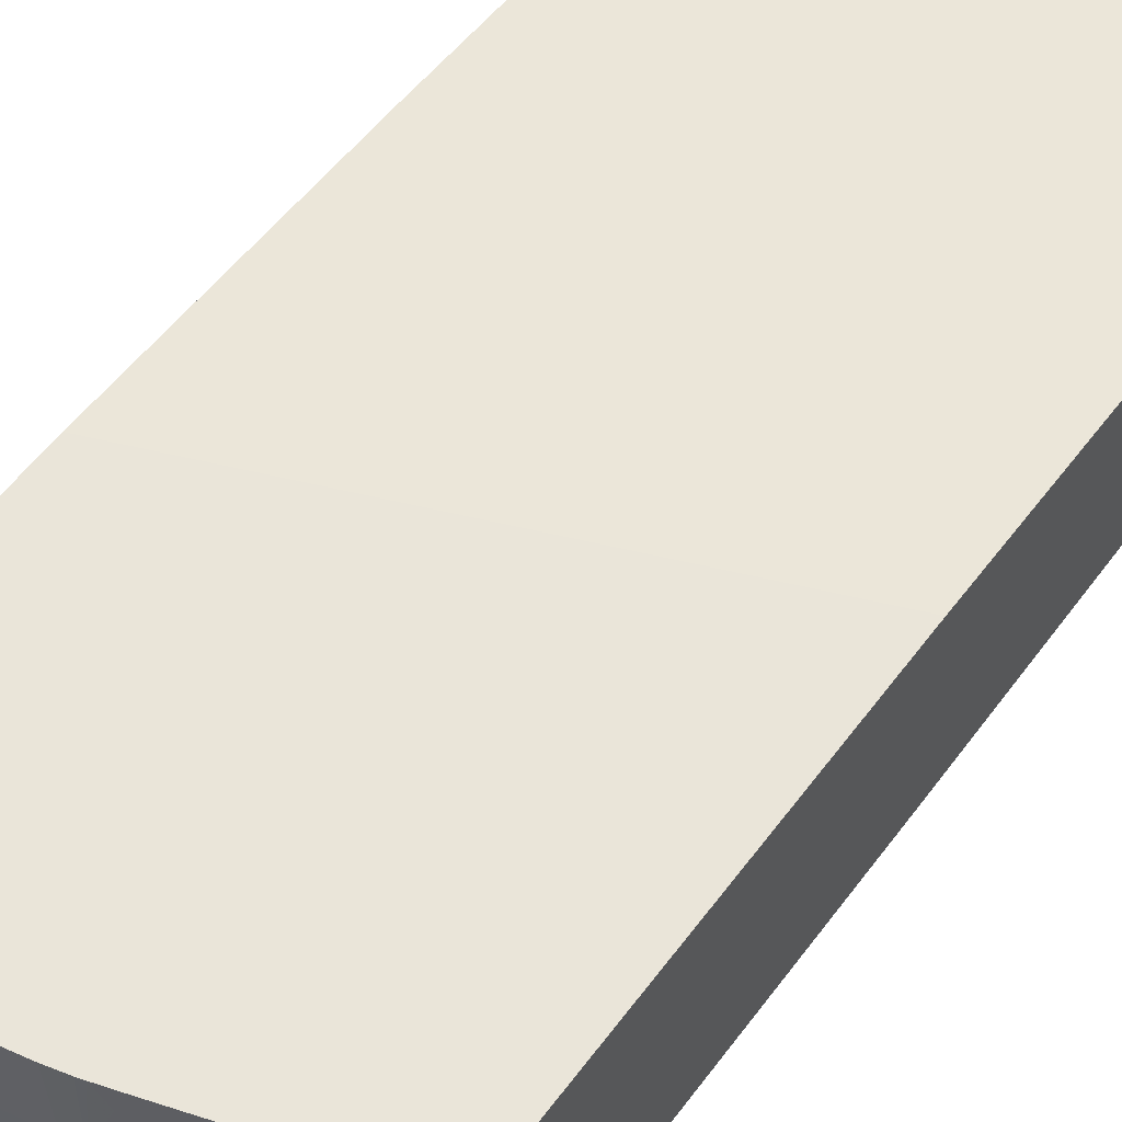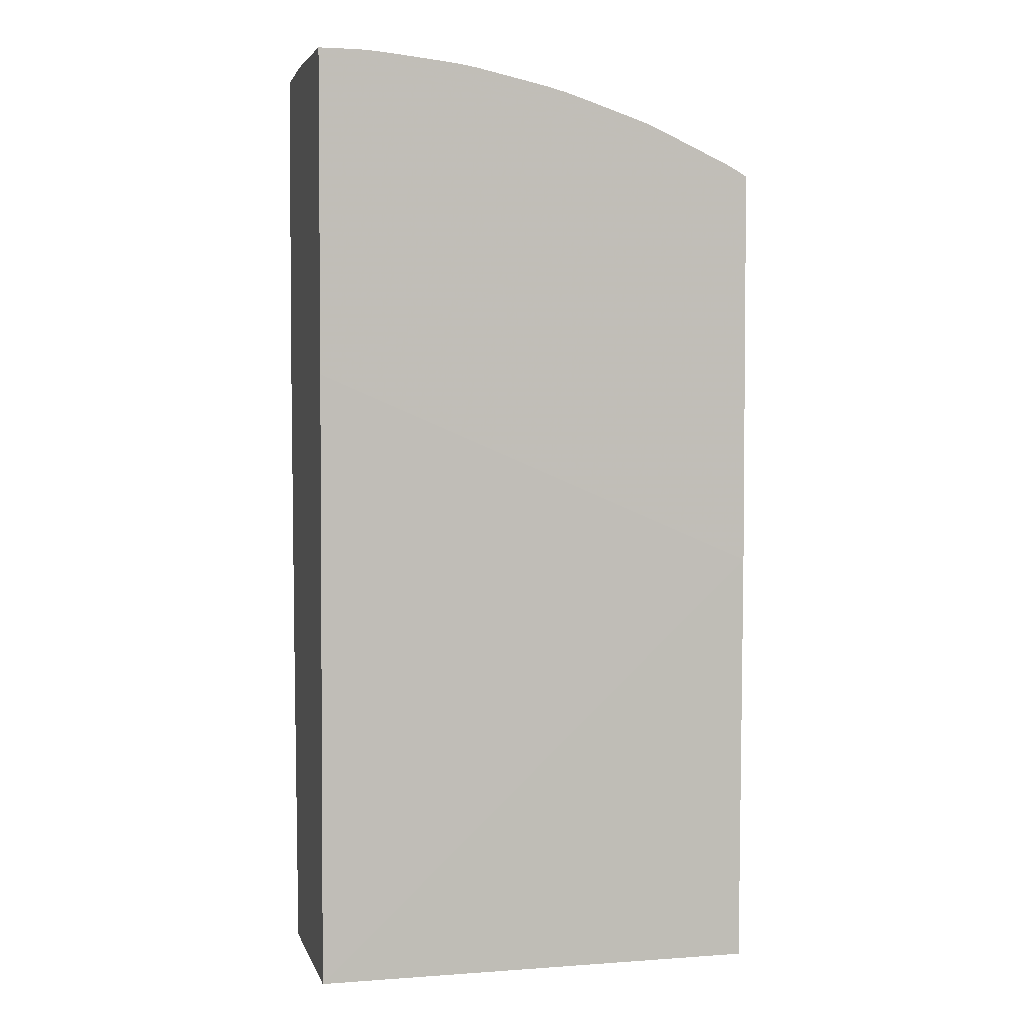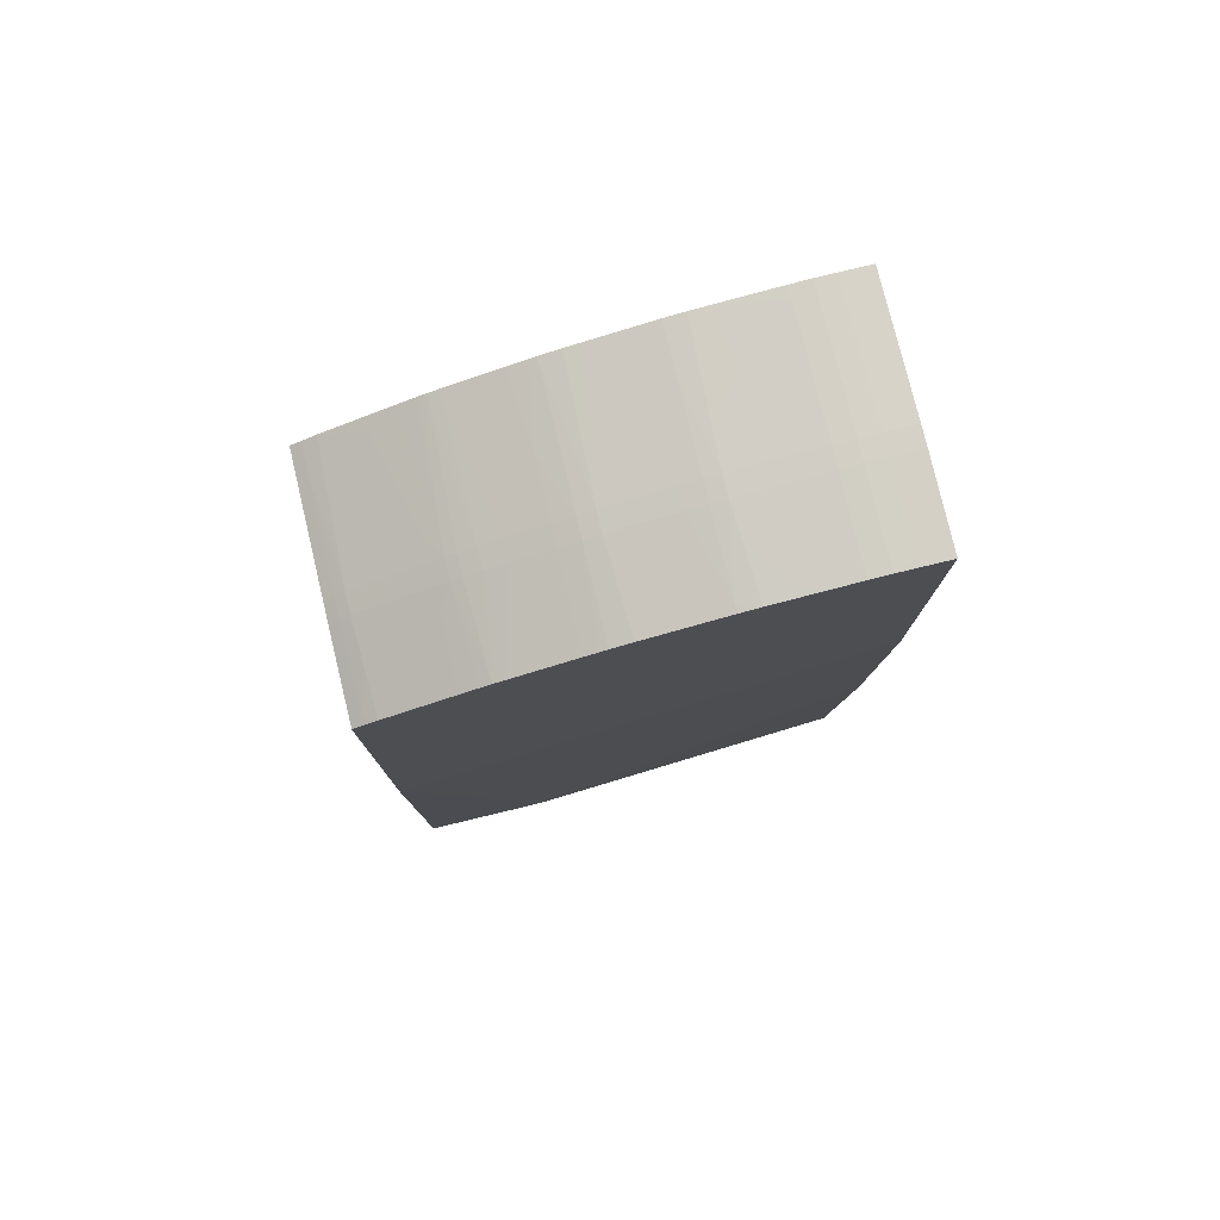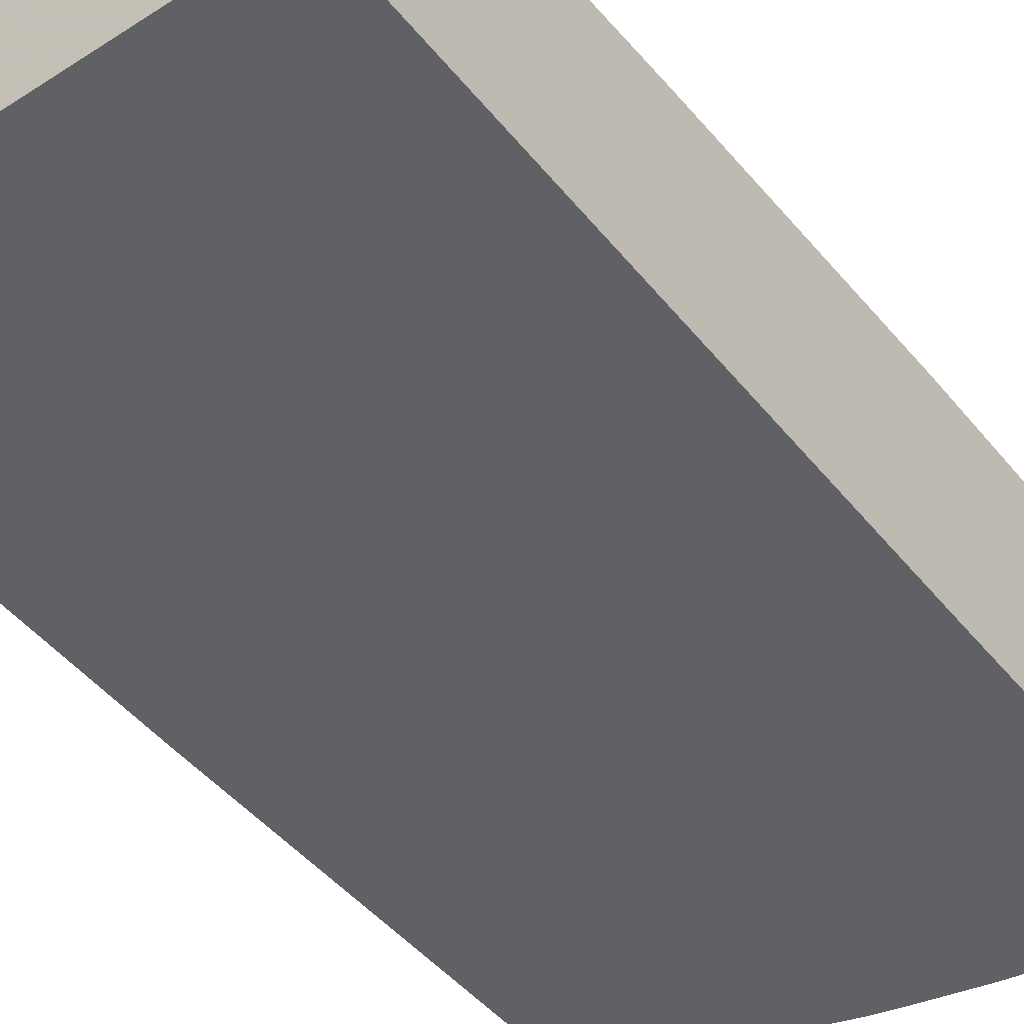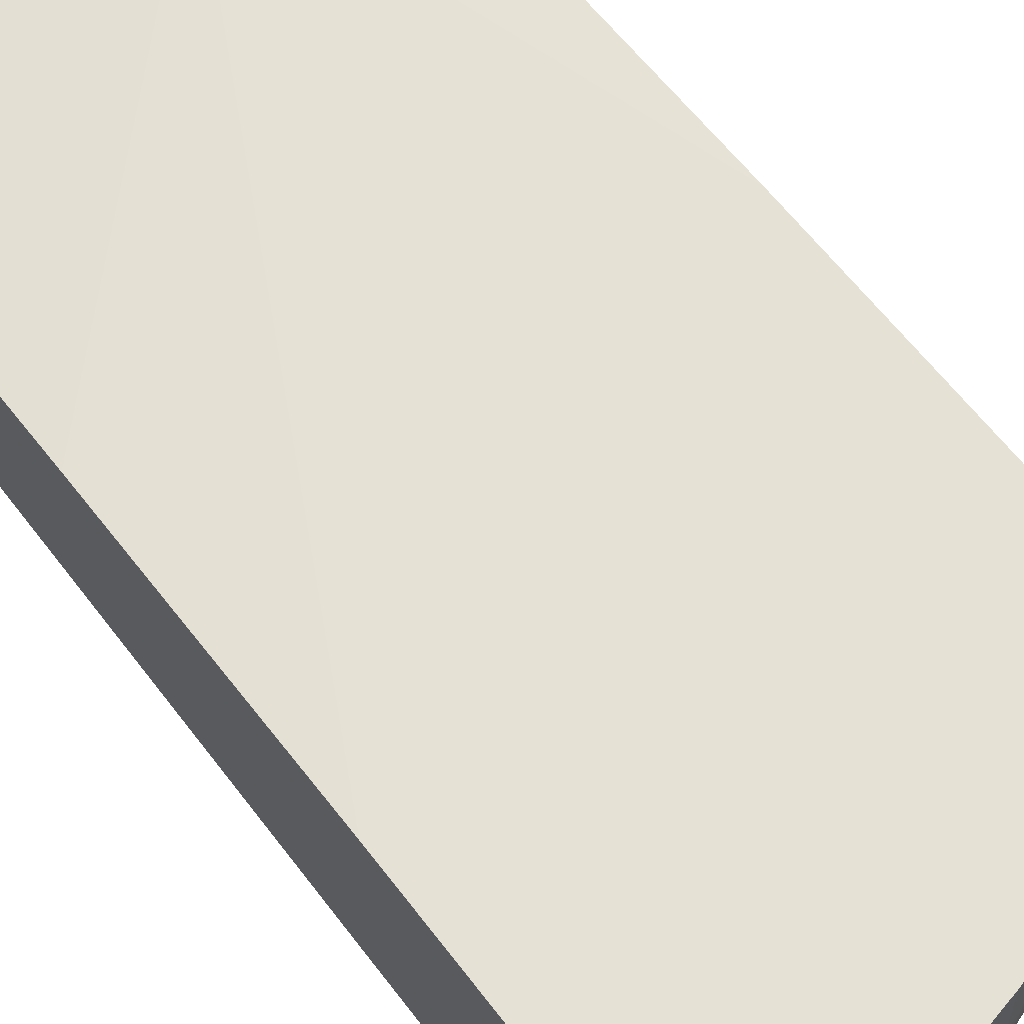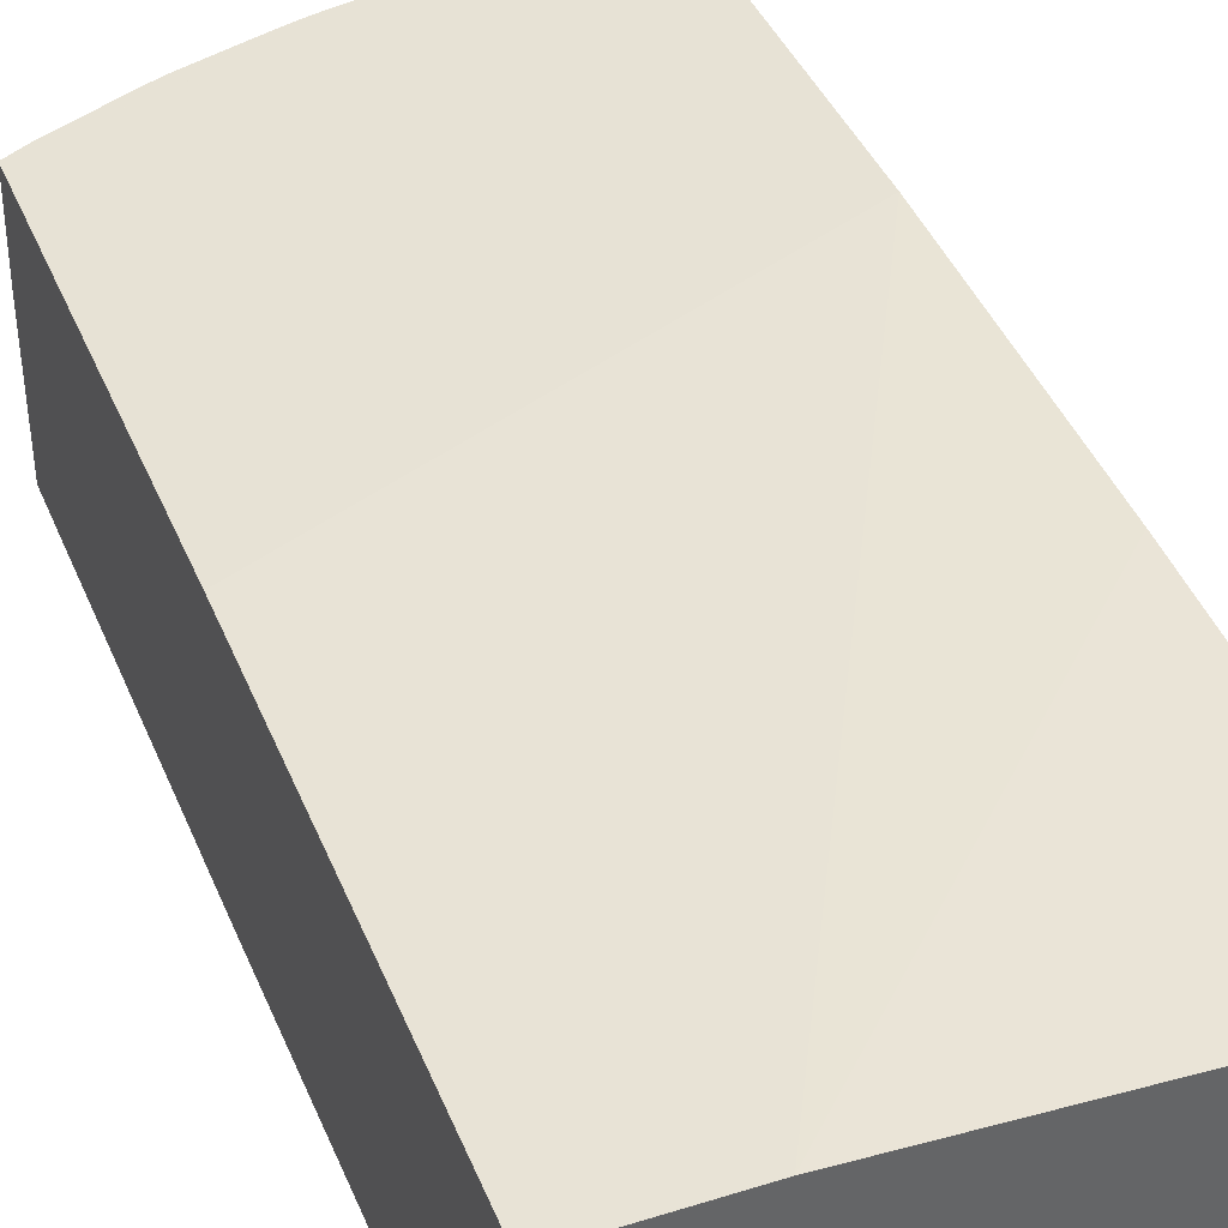
<metadata>
{"format":"obj","ext":"obj","renderer":"f3d","projection":"perspective","resolution":1024,"background":"white","views":[{"elev":58.1,"azim":36.7,"up":"+Y"},{"elev":3.2,"azim":-13.9,"up":"+Z"},{"elev":78.7,"azim":166.5,"up":"+Z"},{"elev":-45.8,"azim":-143.5,"up":"+Y"},{"elev":64.4,"azim":-37.7,"up":"+Y"},{"elev":40.2,"azim":158.9,"up":"+Y"}]}
</metadata>
<code>
v 0.04801 0.000999 0.08883
v 0.04801 -0.001001 0.08883
v 0.04801 0.002131 0.08879
v 0.04704 0.000999 0.08938
v 0.04801 -0.00383 0.08873
v 0.04704 -0.001001 0.08938
v 0.04801 0.008995 0.08854
v 0.04698 0.008995 0.08912
v 0.04605 0.000999 0.08992
v 0.04698 -0.01099 0.08905
v 0.04801 -0.01358 0.08837
v 0.04605 -0.001001 0.08992
v 0.04801 0.009741 0.08851
v 0.04698 0.009741 0.08909
v 0.04621 0.009741 0.08951
v 0.0459 0.004997 0.08986
v 0.04517 0.002983 0.09026
v 0.04298 0.000999 0.09132
v 0.04698 -0.0143 0.08893
v 0.0459 -0.004994 0.08986
v 0.04554 -0.0143 0.08969
v 0.04801 -0.0143 0.08834
v 0.04298 -0.001001 0.09132
v 0.04517 -0.00298 0.09026
v 0.04801 0.009741 0.04643
v 0.04572 0.009741 0.08977
v 0.0449 0.004997 0.09031
v 0.03898 0.002997 0.09307
v 0.03898 0.000999 0.09313
v 0.0449 -0.004994 0.09031
v 0.04139 -0.01299 0.09162
v 0.04069 -0.0143 0.09189
v 0.04801 -0.0143 0.04536
v 0.03898 -0.001001 0.09313
v 0.03898 -0.002994 0.09307
v 7.74e-06 0.009741 0.06664
v 0.04801 0.008597 -5.496e-05
v 0.03498 0.008597 -5.496e-05
v 0.04472 0.009741 0.09022
v 0.03898 0.009741 0.09283
v 0.03762 0.000999 0.09374
v 0.03898 -0.0143 0.09266
v 7.74e-06 -0.0143 0.06608
v 7.74e-06 -0.0136 -5.496e-05
v 0.04801 -0.0136 -5.496e-05
v 0.03762 -0.001001 0.09374
v 7.74e-06 0.009741 0.1006
v 7.74e-06 0.008597 0.03492
v 7.74e-06 0.006599 -5.496e-05
v 0.03725 0.009741 0.09358
v 0.03745 0.004997 0.09367
v 0.03625 0.009741 0.094
v 0.03662 0.000999 0.09414
v 0.03745 -0.004994 0.09367
v 0.03694 -0.0143 0.09355
v 7.74e-06 -0.0143 0.1005
v 0.03662 -0.001001 0.09414
v 0.03611 -0.01299 0.09394
v 0.03627 -0.0143 0.09383
v 7.74e-06 0.008995 0.1007
v 0.003001 0.009741 0.1006
v 0.03498 0.009741 0.09443
v 0.03498 0.000999 0.09472
v 0.003001 -0.0143 0.1005
v 7.74e-06 -0.008992 0.1007
v 0.03498 -0.001001 0.09472
v 0.03605 -0.0143 0.09392
v 7.74e-06 0.000999 0.1009
v 0.003001 0.008995 0.1007
v 0.003743 0.009741 0.1006
v 0.03299 0.009741 0.09509
v 0.03142 0.006997 0.09571
v 0.03299 0.000999 0.09539
v 0.003696 -0.0143 0.1005
v 0.003001 -0.008992 0.1007
v 7.74e-06 -0.001001 0.1009
v 0.03299 -0.001001 0.09539
v 0.03498 -0.01099 0.09439
v 0.0351 -0.0143 0.09424
v 0.003001 0.000999 0.1009
v 0.005002 0.009741 0.1006
v 0.02945 0.009741 0.09626
v 0.02899 0.008995 0.09644
v 0.02899 0.006997 0.09651
v 0.03173 -0.001001 0.09581
v 0.02899 0.000999 0.09671
v 0.005002 -0.0143 0.1005
v 0.003001 -0.001001 0.1009
v 0.03142 -0.006995 0.09571
v 0.02953 -0.0143 0.09608
v 0.005002 0.000999 0.1009
v 0.006999 0.009741 0.1005
v 0.02899 0.009741 0.09641
v 0.02773 0.009741 0.09681
v 0.02699 0.000999 0.09734
v 0.02899 -0.001001 0.09671
v 0.02899 -0.006995 0.09651
v 0.005698 -0.0143 0.1004
v 0.006999 -0.01299 0.1004
v 0.006999 -0.001001 0.1007
v 0.005002 -0.001001 0.1009
v 0.02911 -0.0143 0.09622
v 0.006999 0.000999 0.1007
v 0.01232 0.008995 0.09993
v 0.01105 0.009741 0.1
v 0.02699 0.009741 0.09704
v 0.02699 -0.001001 0.09734
v 0.02539 0.000999 0.09776
v 0.02699 -0.0143 0.09689
v 0.02768 -0.0143 0.09668
v 0.006999 -0.0143 0.1003
v 0.007695 -0.0143 0.1002
v 0.009001 -0.0143 0.1001
v 0.013 -0.0143 0.09968
v 0.01232 -0.008992 0.09993
v 0.01552 -0.001001 0.09984
v 0.01552 0.000999 0.09984
v 0.01483 0.004891 0.09979
v 0.015 0.009741 0.09961
v 0.02499 0.009741 0.09757
v 0.02539 -0.001001 0.09776
v 0.02439 0.000999 0.09798
v 0.02499 -0.01299 0.09746
v 0.02569 -0.0143 0.09723
v 0.015 -0.0143 0.09946
v 0.01483 -0.004891 0.09979
v 0.017 -0.0143 0.09914
v 0.017 -0.008992 0.09931
v 0.017 -0.001001 0.09957
v 0.017 0.000999 0.09957
v 0.017 0.008995 0.09931
v 0.01574 0.009741 0.09949
v 0.01775 0.009741 0.09913
v 0.02439 -0.001001 0.09798
v 0.0234 -0.0143 0.09776
v 0.019 0.000999 0.09915
v 0.02499 -0.0143 0.09741
v 0.019 -0.01099 0.09882
v 0.0224 -0.0143 0.09798
v 0.019 -0.001001 0.09915
v 0.017 0.009741 0.09929
f 1 2 5
f 1 5 11
f 1 11 22
f 1 22 33
f 1 33 45
f 1 45 37
f 1 37 25
f 1 25 13
f 1 13 7
f 1 7 3
f 1 3 4
f 1 4 6
f 1 6 2
f 2 6 5
f 3 7 4
f 4 7 8
f 4 8 9
f 4 9 12
f 4 12 6
f 5 6 10
f 5 10 11
f 6 12 10
f 7 13 14
f 7 14 8
f 8 14 15
f 8 15 16
f 8 16 9
f 9 16 17
f 9 17 18
f 9 18 23
f 9 23 12
f 10 19 11
f 10 12 20
f 10 20 21
f 10 21 19
f 11 19 22
f 12 23 24
f 12 24 20
f 13 25 36
f 13 36 47
f 13 47 61
f 13 61 70
f 13 70 81
f 13 81 92
f 13 92 105
f 13 105 119
f 13 119 132
f 13 132 141
f 13 141 133
f 13 133 120
f 13 120 106
f 13 106 94
f 13 94 93
f 13 93 82
f 13 82 71
f 13 71 62
f 13 62 52
f 13 52 50
f 13 50 40
f 13 40 39
f 13 39 26
f 13 26 15
f 13 15 14
f 15 26 16
f 16 26 39
f 16 39 27
f 16 27 17
f 17 27 28
f 17 28 18
f 18 28 29
f 18 29 34
f 18 34 23
f 19 21 32
f 19 32 42
f 19 42 55
f 19 55 59
f 19 59 67
f 19 67 79
f 19 79 90
f 19 90 102
f 19 102 110
f 19 110 109
f 19 109 124
f 19 124 137
f 19 137 135
f 19 135 139
f 19 139 127
f 19 127 125
f 19 125 114
f 19 114 113
f 19 113 112
f 19 112 111
f 19 111 98
f 19 98 87
f 19 87 74
f 19 74 64
f 19 64 56
f 19 56 43
f 19 43 33
f 19 33 22
f 20 24 30
f 20 30 21
f 21 30 31
f 21 31 32
f 23 34 35
f 23 35 24
f 24 35 30
f 25 37 38
f 25 38 36
f 27 40 28
f 27 39 40
f 28 41 29
f 28 40 41
f 29 41 46
f 29 46 34
f 30 35 31
f 31 35 42
f 31 42 32
f 33 43 44
f 33 44 45
f 34 46 35
f 35 46 42
f 36 38 48
f 36 48 49
f 36 49 44
f 36 44 43
f 36 43 56
f 36 56 65
f 36 65 76
f 36 76 68
f 36 68 60
f 36 60 47
f 37 45 44
f 37 44 49
f 37 49 38
f 38 49 48
f 40 50 51
f 40 51 41
f 41 51 52
f 41 52 53
f 41 53 57
f 41 57 46
f 42 46 54
f 42 54 55
f 46 57 58
f 46 58 59
f 46 59 54
f 47 60 69
f 47 69 61
f 50 52 51
f 52 62 63
f 52 63 53
f 53 63 66
f 53 66 57
f 54 59 55
f 56 64 75
f 56 75 65
f 57 66 58
f 58 66 67
f 58 67 59
f 60 68 80
f 60 80 69
f 61 69 70
f 62 71 72
f 62 72 73
f 62 73 63
f 63 73 77
f 63 77 66
f 64 74 75
f 65 75 88
f 65 88 76
f 66 77 78
f 66 78 67
f 67 78 79
f 68 76 88
f 68 88 80
f 69 80 81
f 69 81 70
f 71 82 83
f 71 83 72
f 72 83 84
f 72 84 73
f 73 85 77
f 73 84 86
f 73 86 85
f 74 87 75
f 75 87 88
f 77 85 89
f 77 89 79
f 77 79 78
f 79 89 90
f 80 88 101
f 80 101 91
f 80 91 81
f 81 91 103
f 81 103 92
f 82 93 83
f 83 94 84
f 83 93 94
f 84 94 95
f 84 95 86
f 85 86 96
f 85 96 97
f 85 97 89
f 86 95 107
f 86 107 96
f 87 98 99
f 87 99 100
f 87 100 101
f 87 101 88
f 89 97 90
f 90 97 102
f 91 101 100
f 91 100 103
f 92 104 105
f 92 103 104
f 94 106 95
f 95 106 108
f 95 108 121
f 95 121 107
f 96 107 97
f 97 107 109
f 97 109 110
f 97 110 102
f 98 111 99
f 99 111 112
f 99 112 113
f 99 113 114
f 99 114 115
f 99 115 100
f 100 115 116
f 100 116 117
f 100 117 103
f 103 117 118
f 103 118 104
f 104 118 119
f 104 119 105
f 106 120 108
f 107 121 109
f 108 120 122
f 108 122 134
f 108 134 121
f 109 121 123
f 109 123 124
f 114 125 126
f 114 126 115
f 115 126 116
f 116 126 125
f 116 125 127
f 116 127 128
f 116 128 129
f 116 129 130
f 116 130 117
f 117 130 131
f 117 131 132
f 117 132 119
f 117 119 118
f 120 133 131
f 120 131 122
f 121 134 135
f 121 135 123
f 122 131 136
f 122 136 140
f 122 140 134
f 123 135 137
f 123 137 124
f 127 138 128
f 127 139 138
f 128 138 140
f 128 140 129
f 129 140 136
f 129 136 130
f 130 136 131
f 131 133 141
f 131 141 132
f 134 139 135
f 134 140 139
f 138 139 140

</code>
